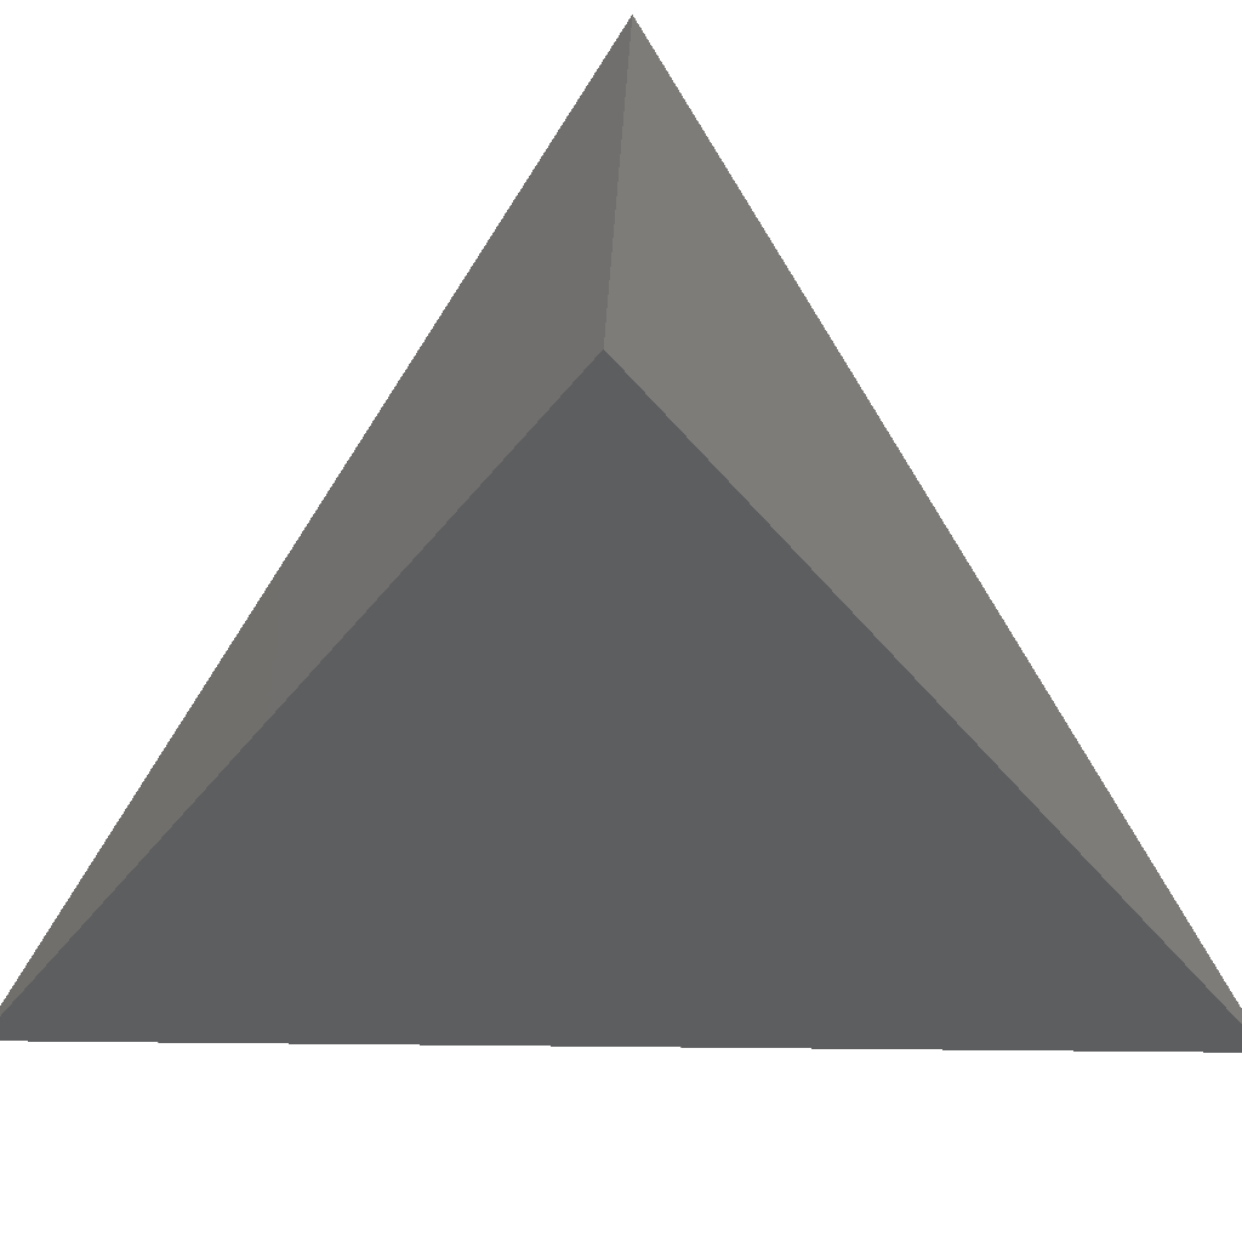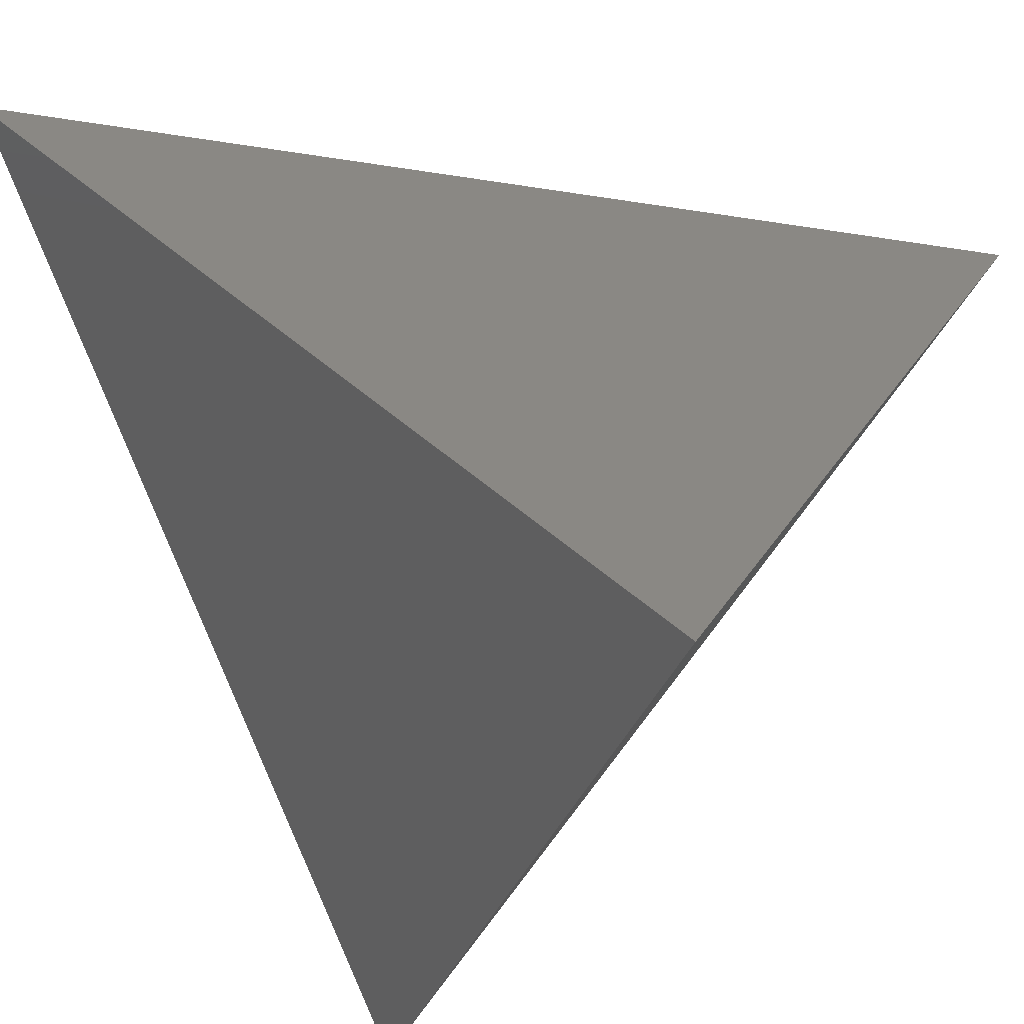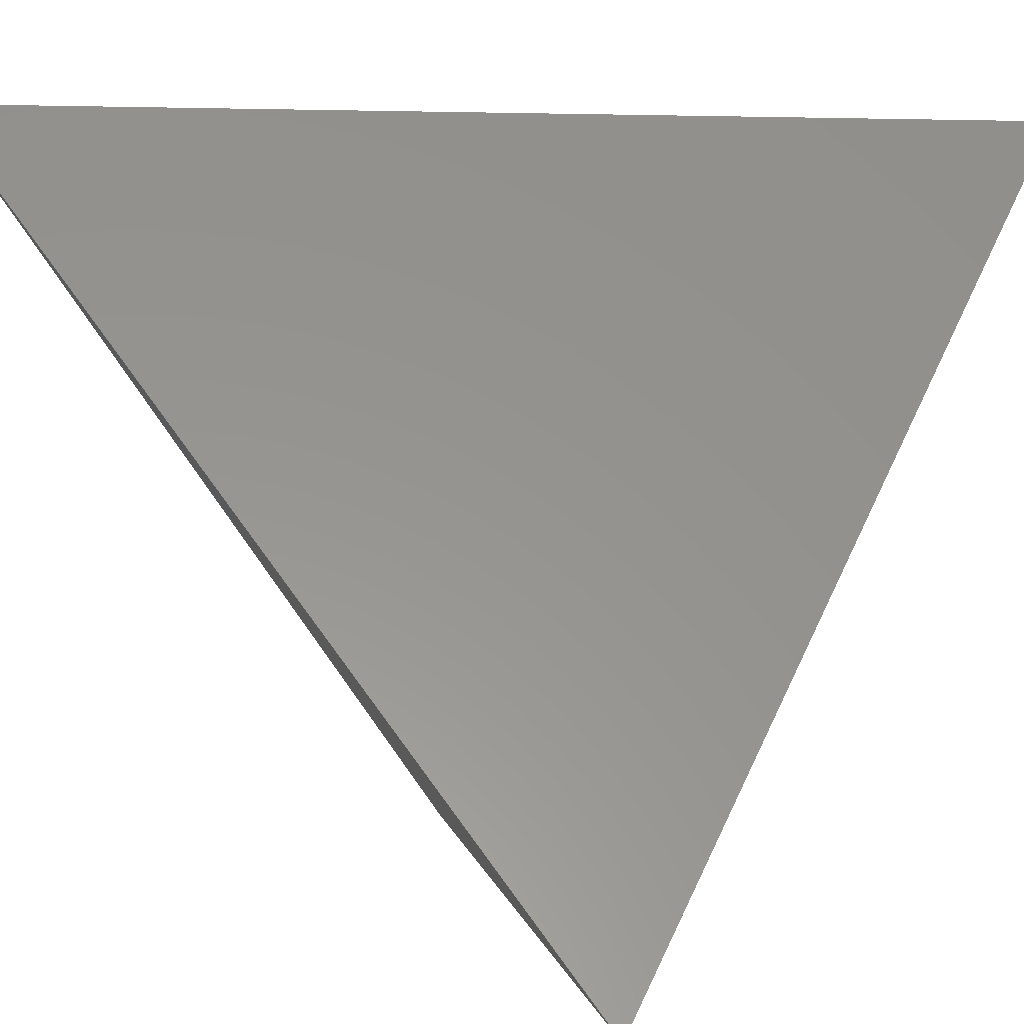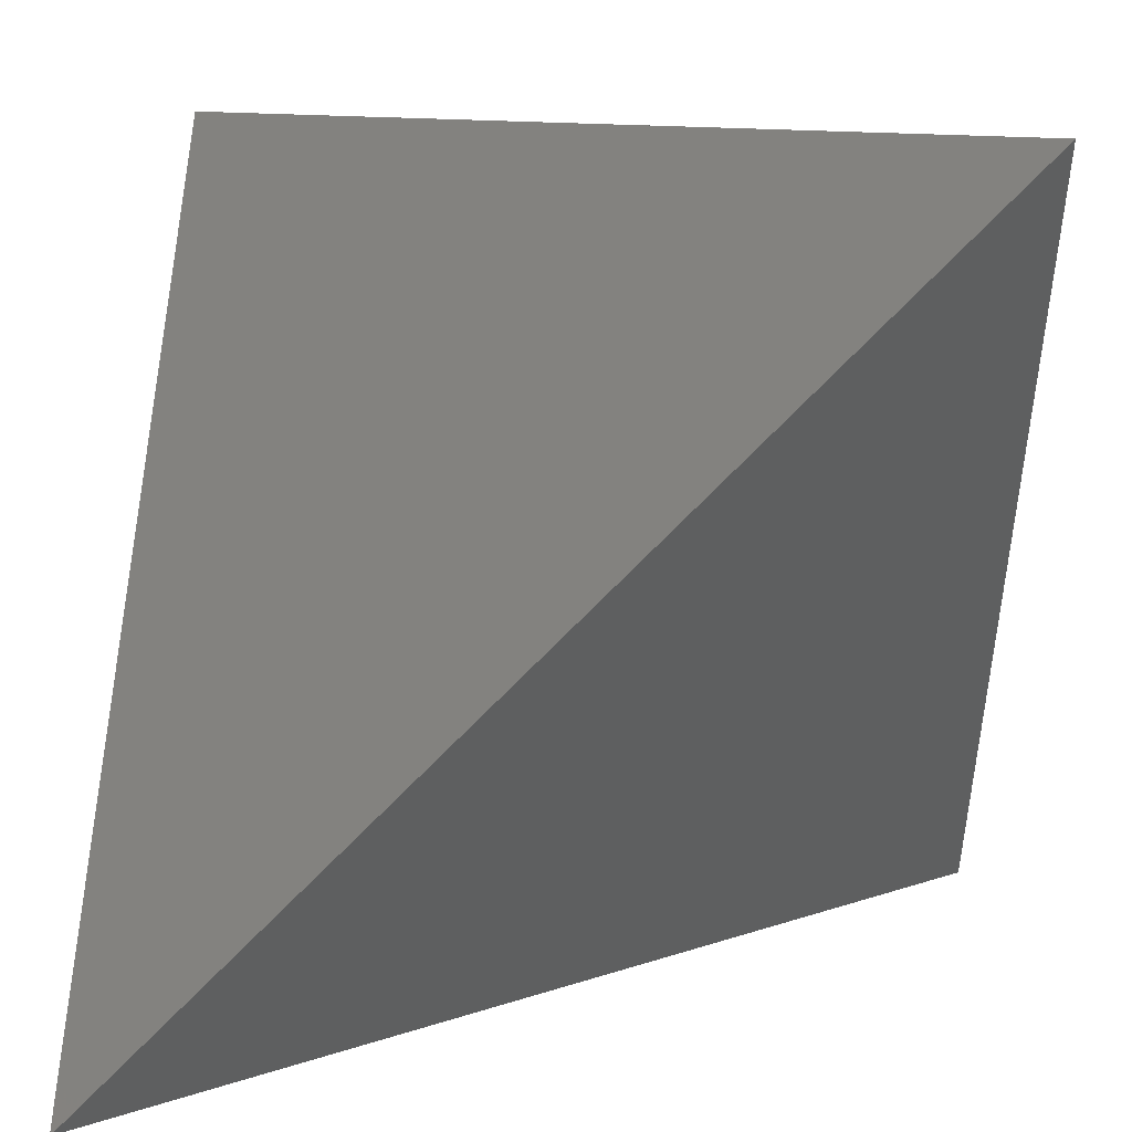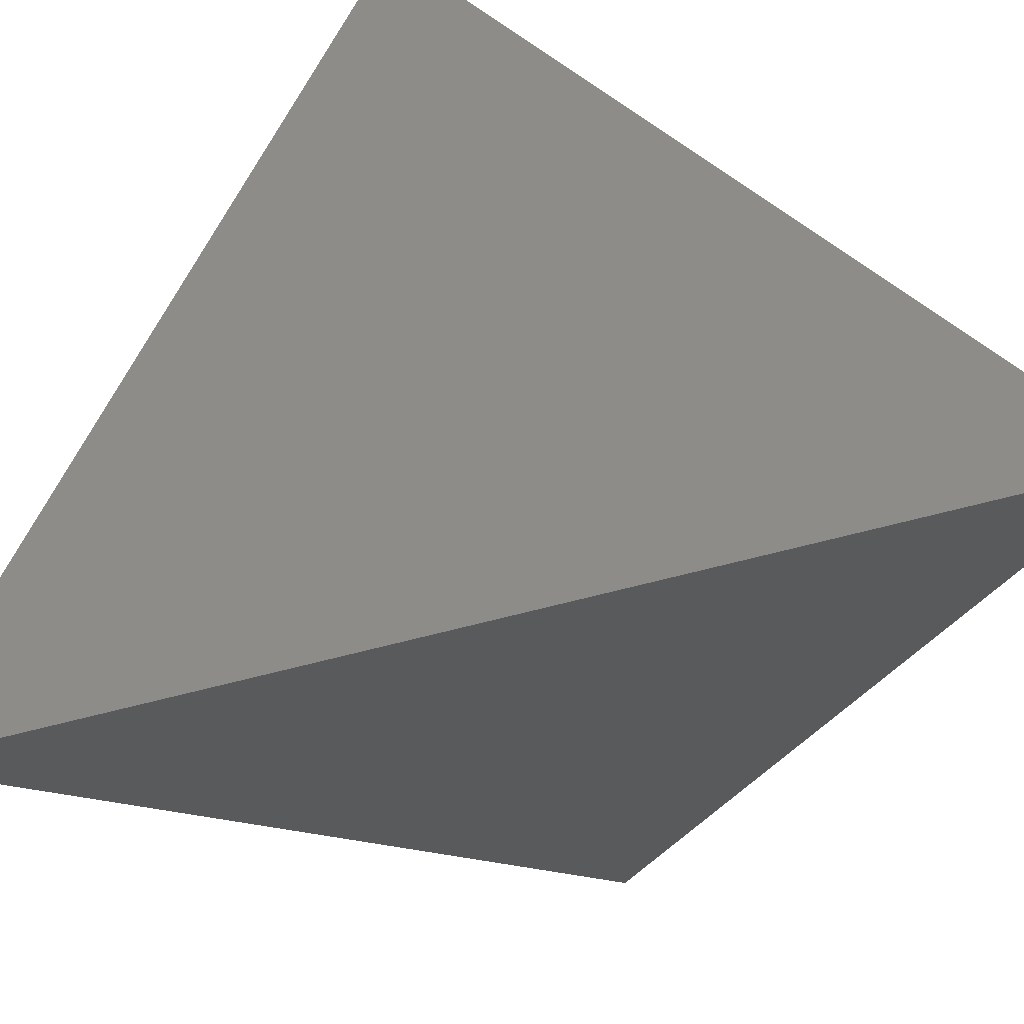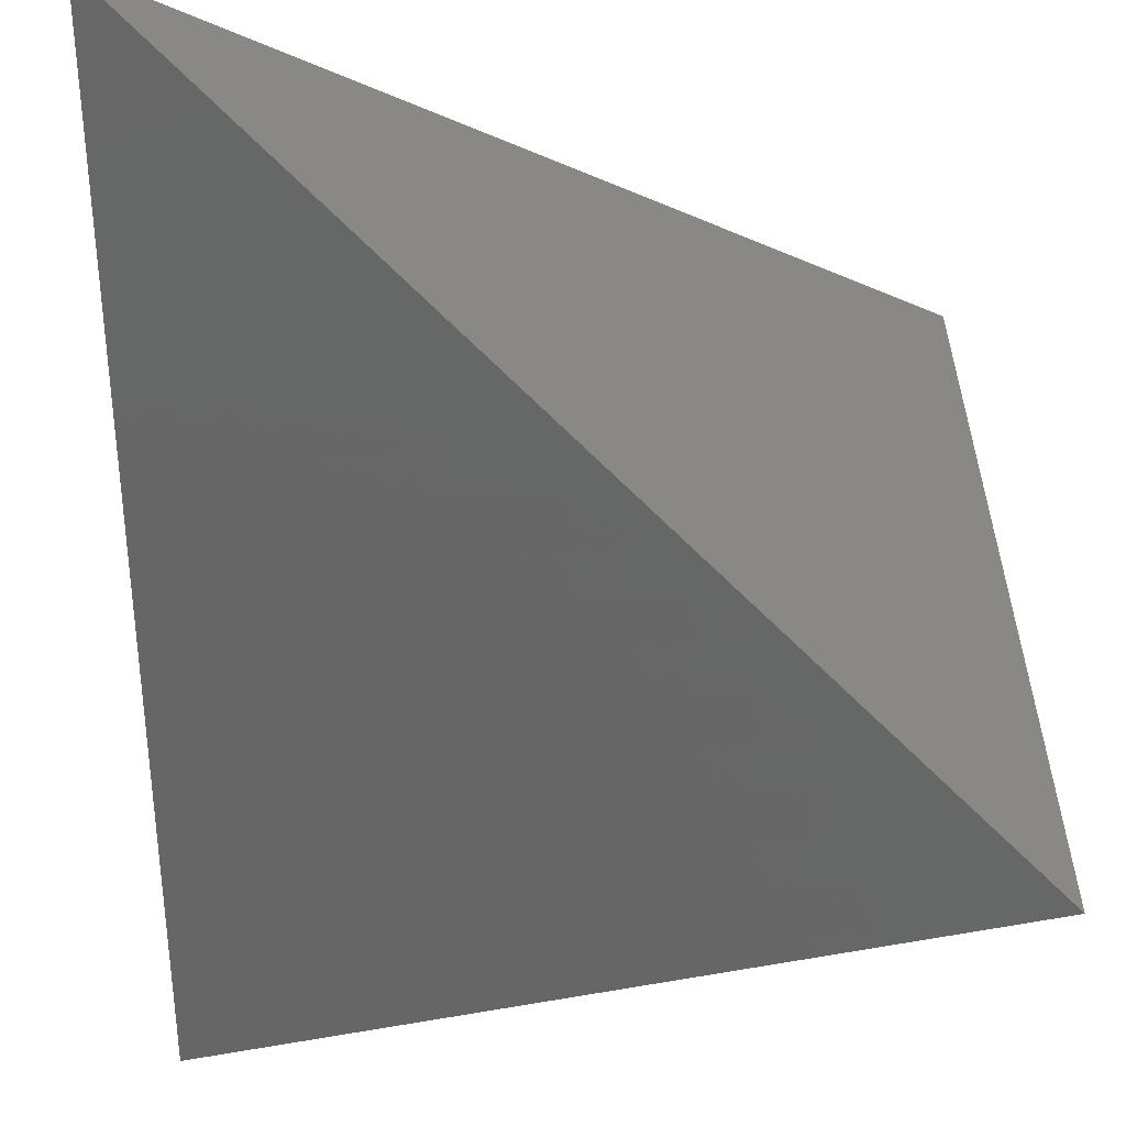
<metadata>
{"format":"stl","ext":"stl","renderer":"f3d","projection":"perspective","resolution":1024,"background":"white","views":[{"elev":21.1,"azim":-43.9,"up":"+Z"},{"elev":-27.8,"azim":-59.2,"up":"+Y"},{"elev":3.0,"azim":35.9,"up":"+Z"},{"elev":10.2,"azim":-177.4,"up":"+Y"},{"elev":-77.1,"azim":148.9,"up":"+Z"},{"elev":-17.2,"azim":-178.2,"up":"+Z"}]}
</metadata>
<code>
# stl→obj: 4 verts, 4 faces
v 1 1 1
v 1 -1 -1
v -1 1 -1
v -1 -1 1
f 1 2 3
f 1 2 4
f 1 3 4
f 3 2 4

</code>
